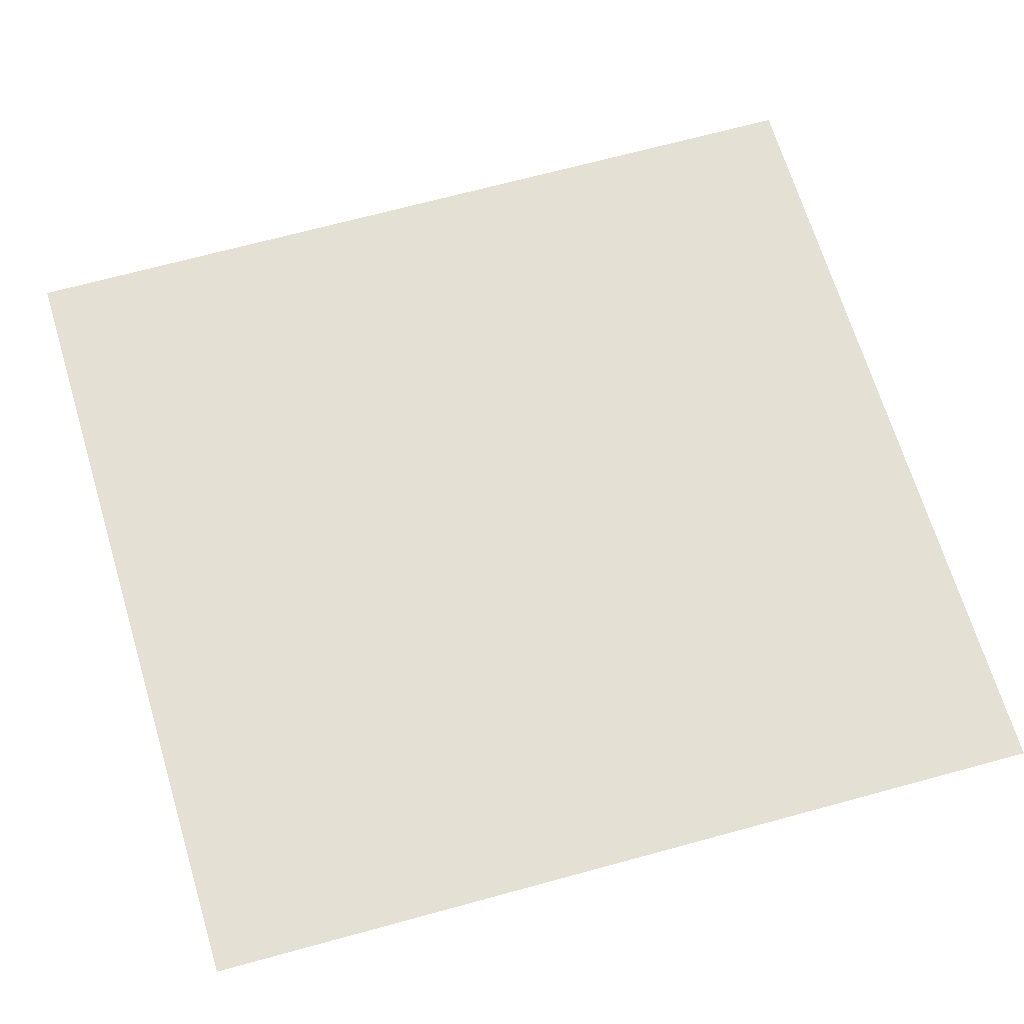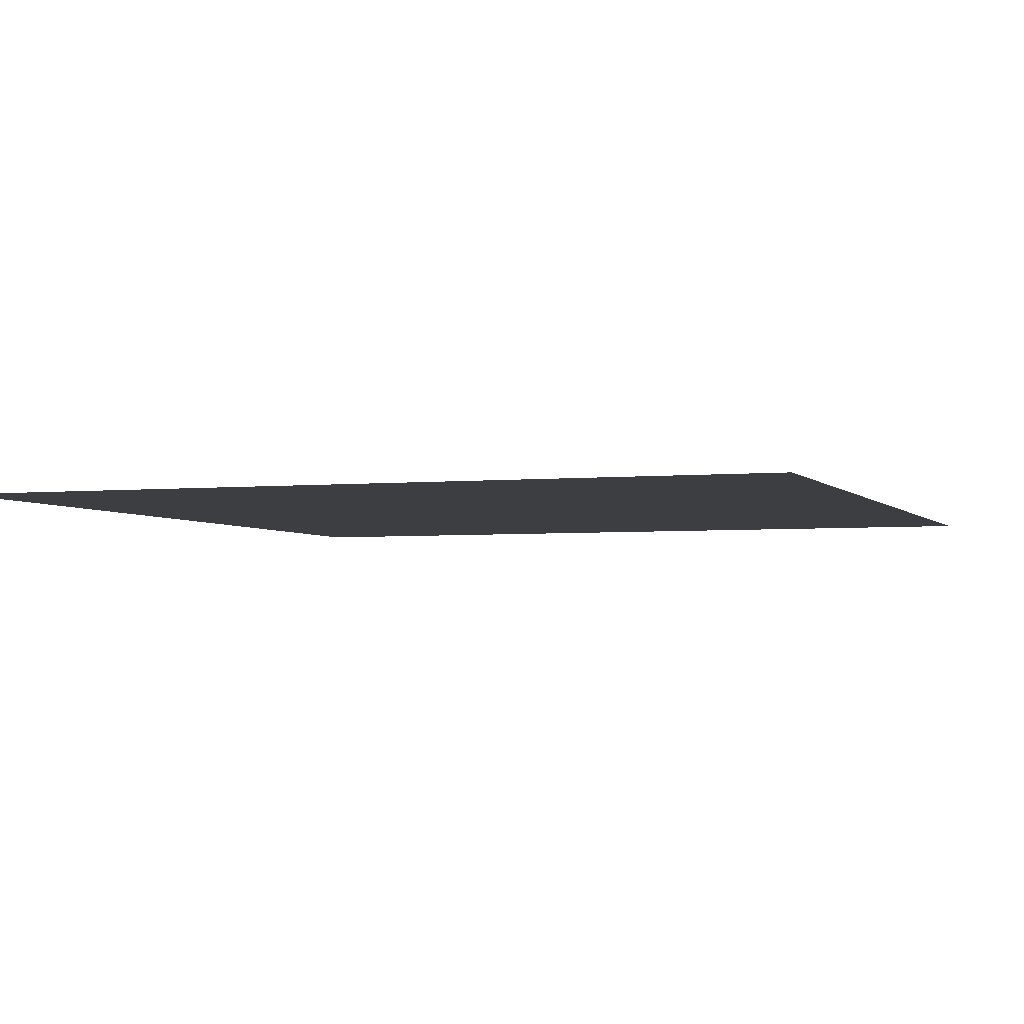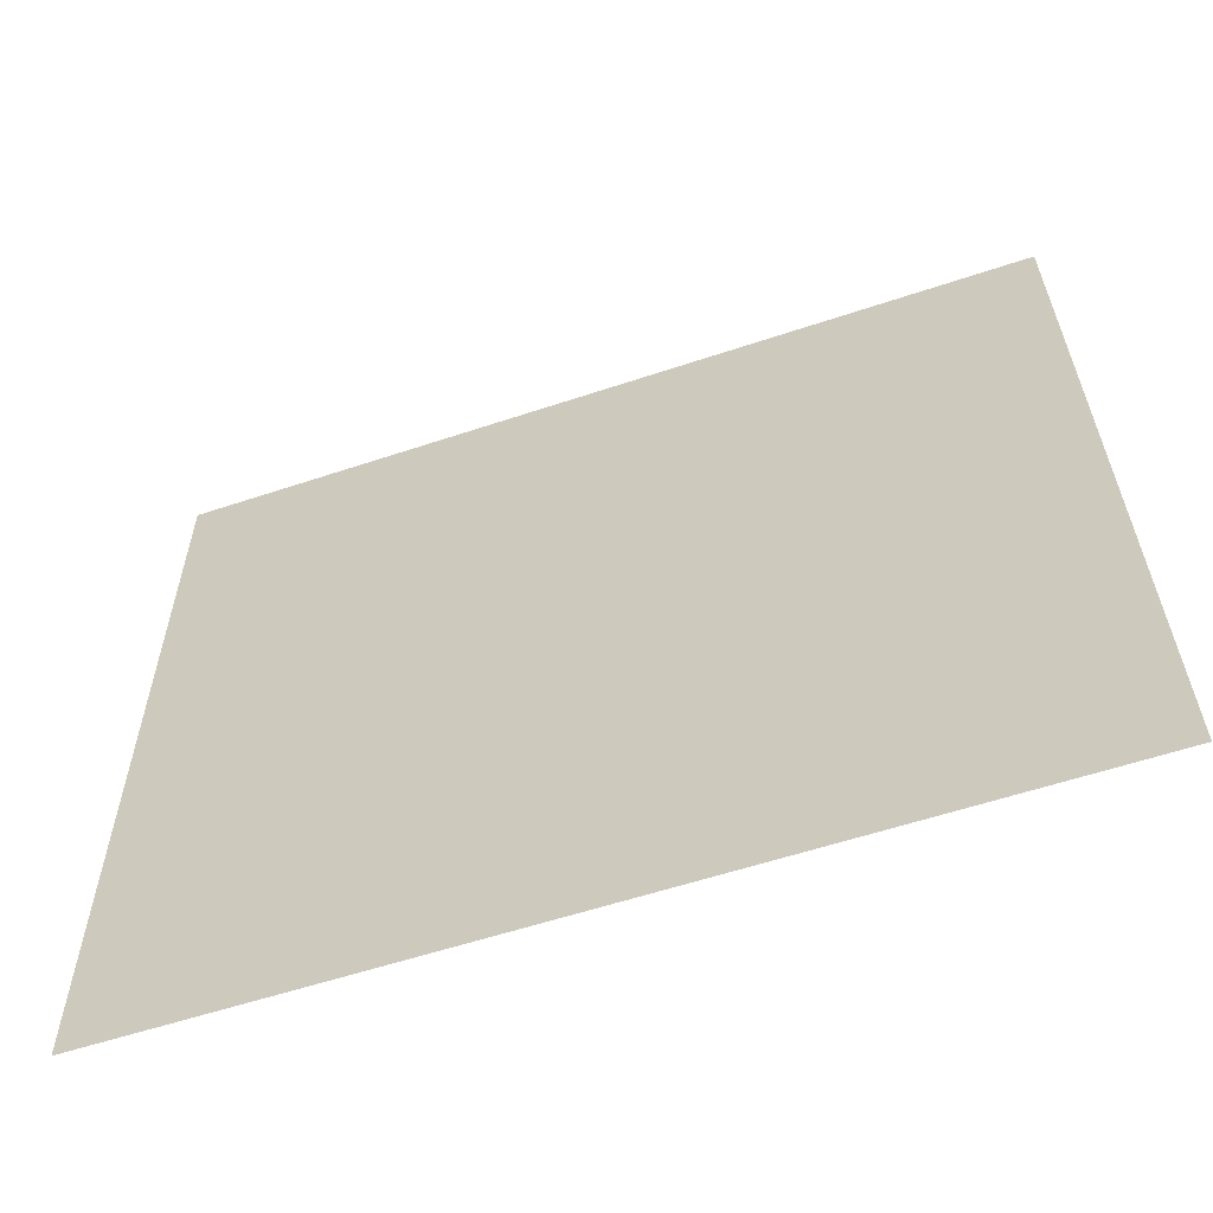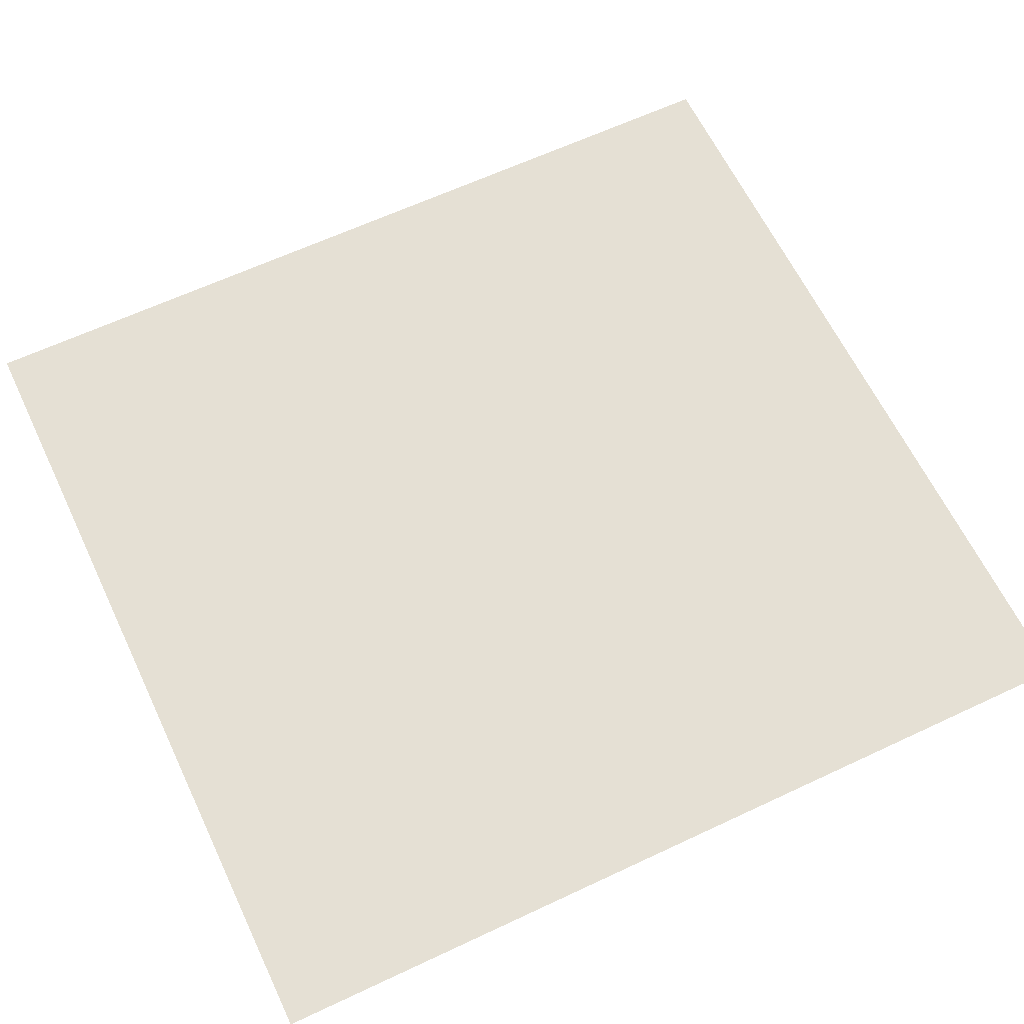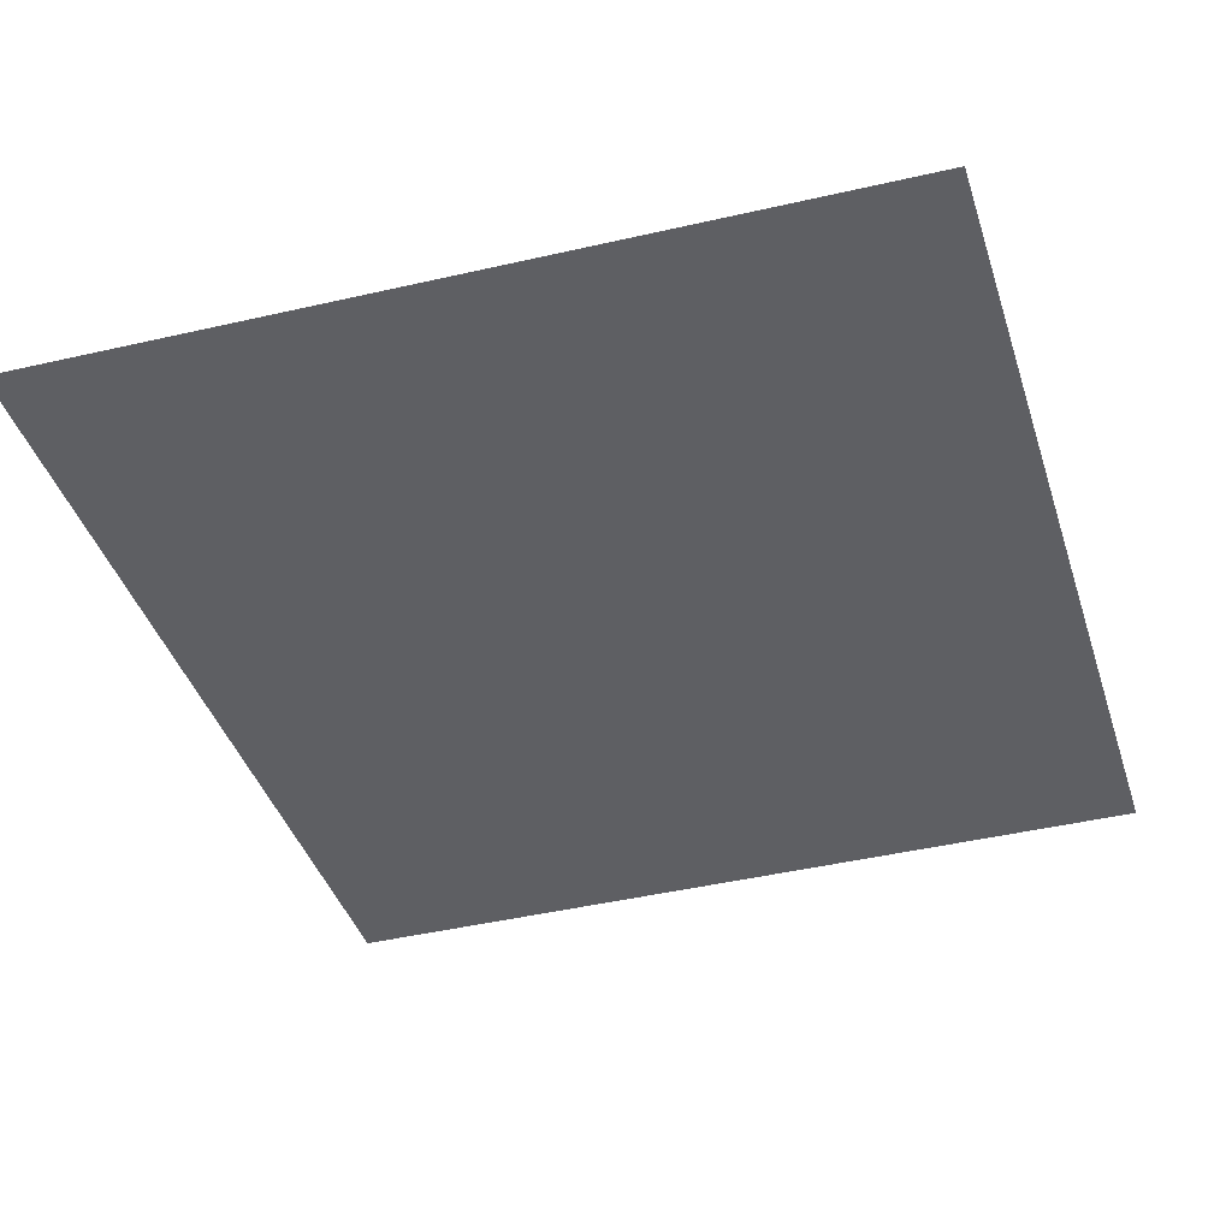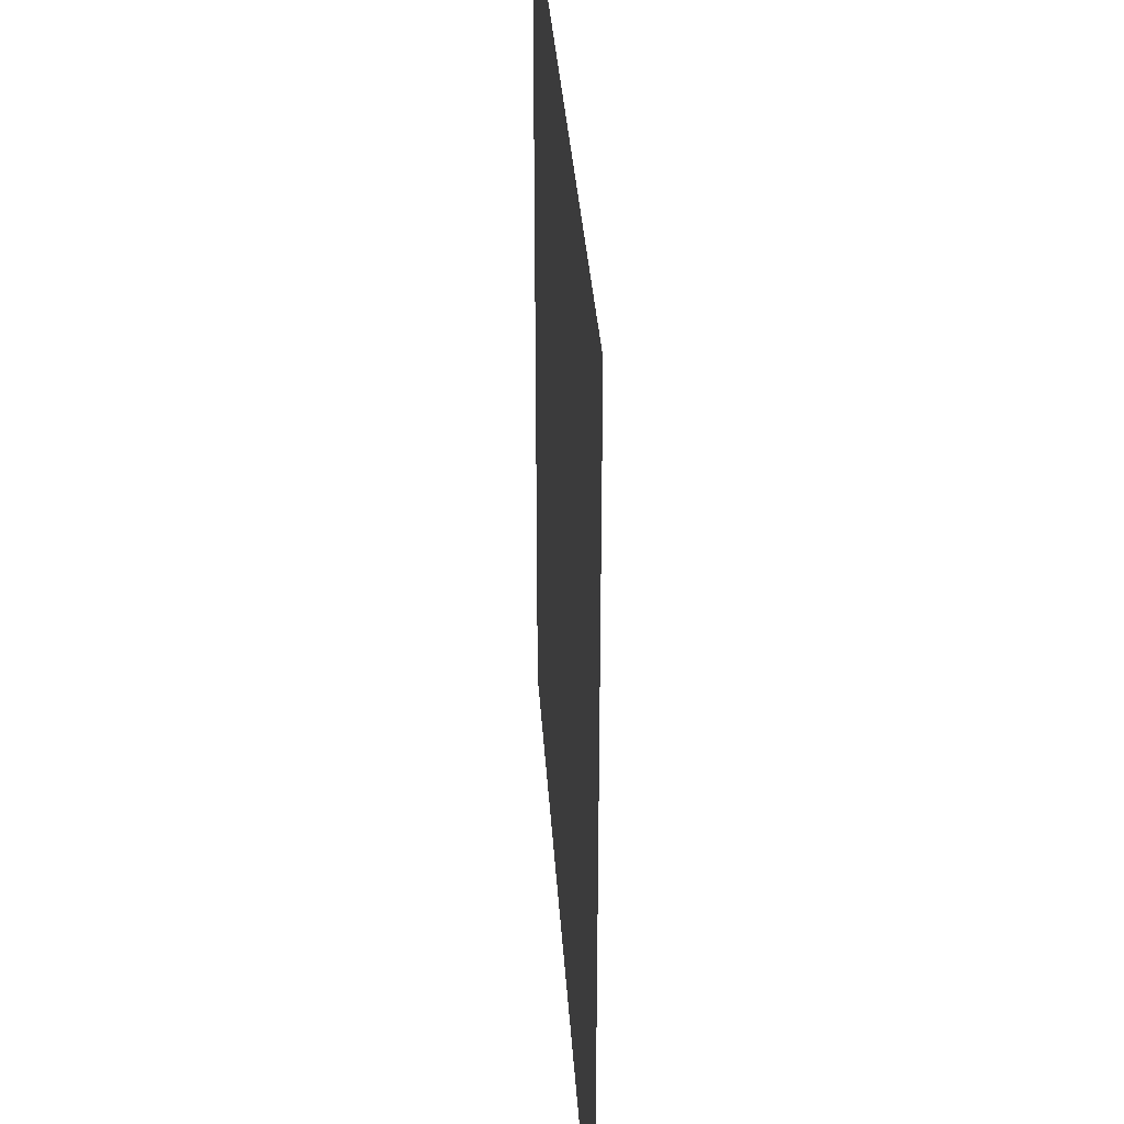
<metadata>
{"format":"obj","ext":"obj","renderer":"f3d","projection":"perspective","resolution":1024,"background":"white","views":[{"elev":66.0,"azim":74.2,"up":"+Z"},{"elev":-3.6,"azim":19.9,"up":"+Z"},{"elev":-62.4,"azim":-161.3,"up":"+Y"},{"elev":65.7,"azim":-115.2,"up":"+Z"},{"elev":-40.9,"azim":16.9,"up":"+Z"},{"elev":34.0,"azim":-93.7,"up":"+Y"}]}
</metadata>
<code>
v -21.72 13.6 0
v -21.72 11.9 0
v -20.13 11.93 0
v -20.12 13.61 0
f 2 3 1
f 1 3 4

</code>
